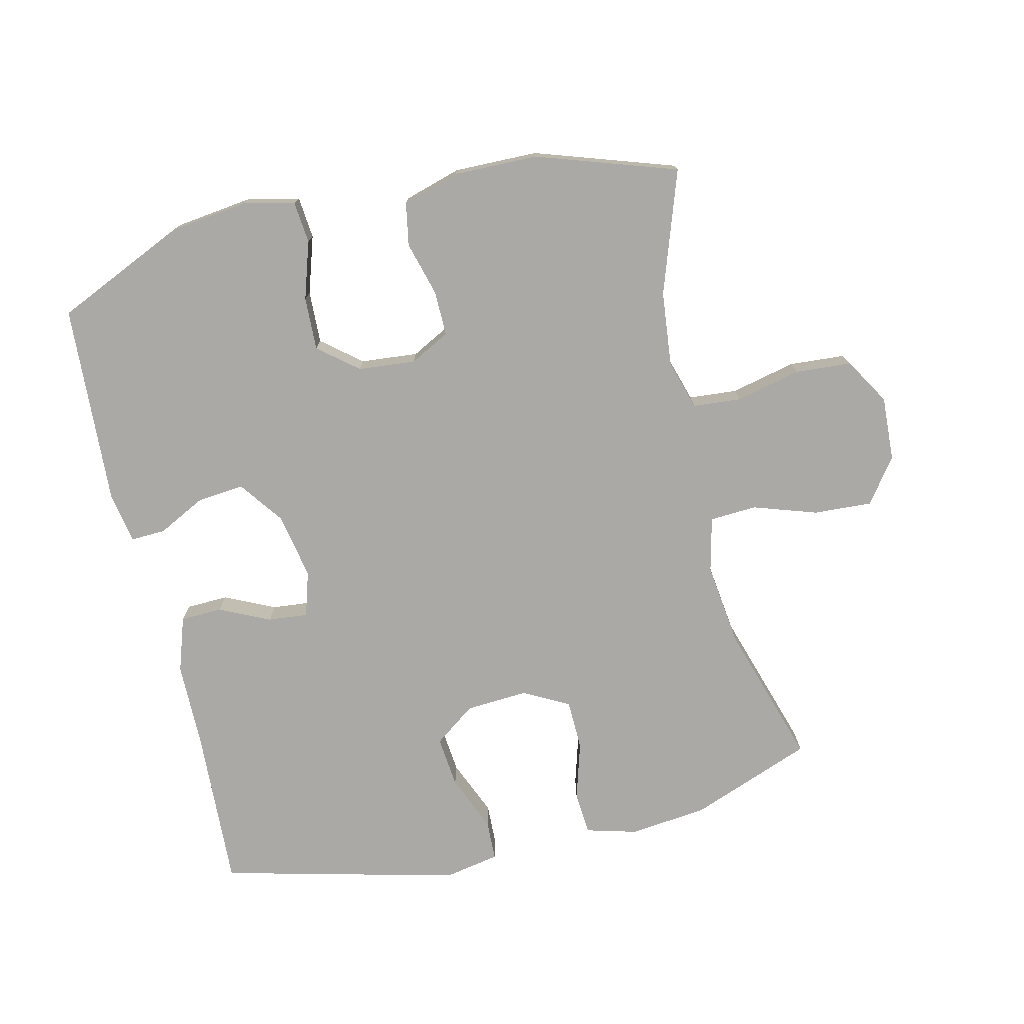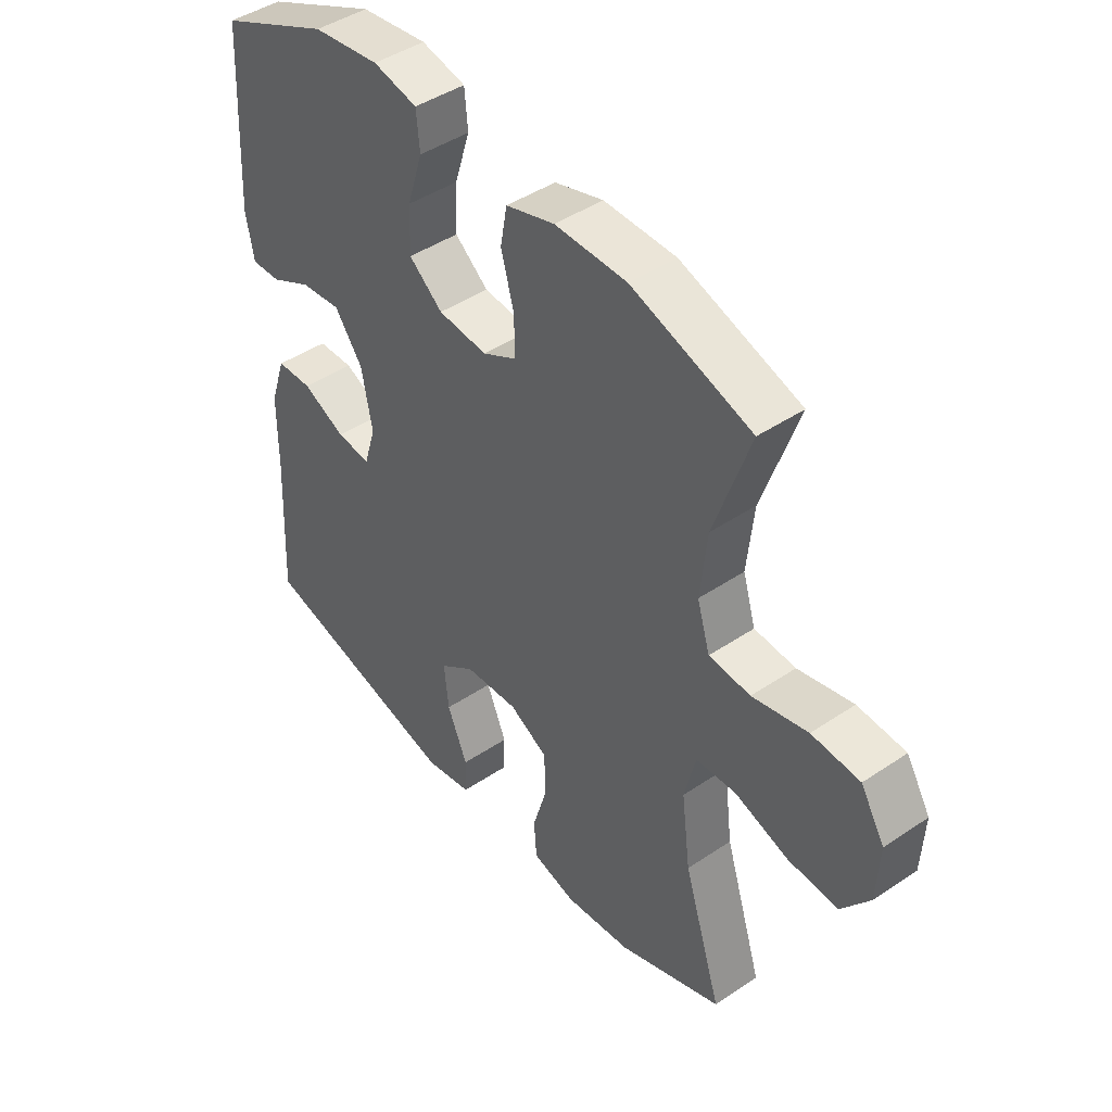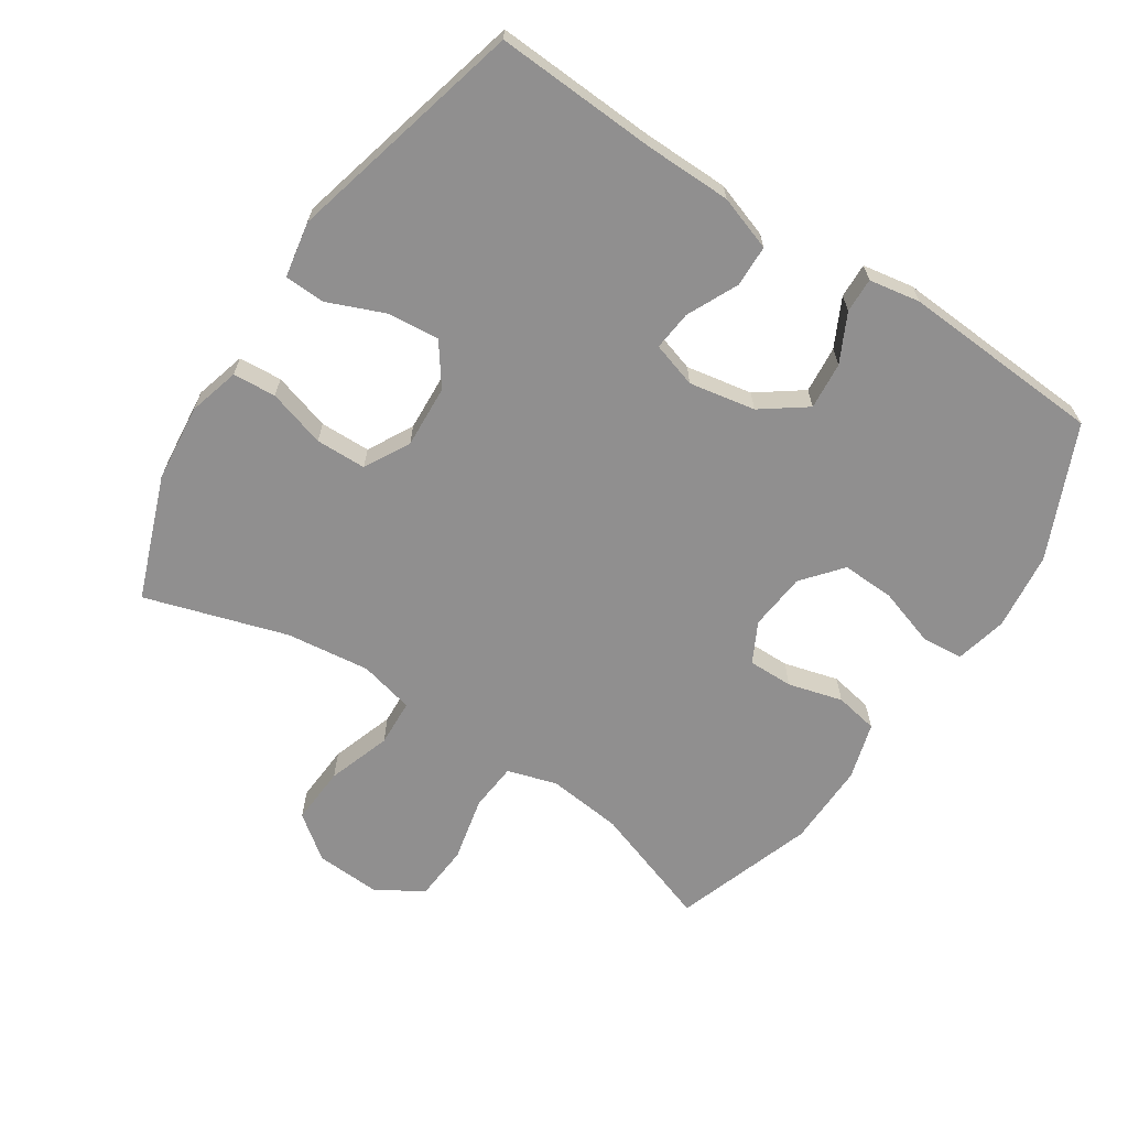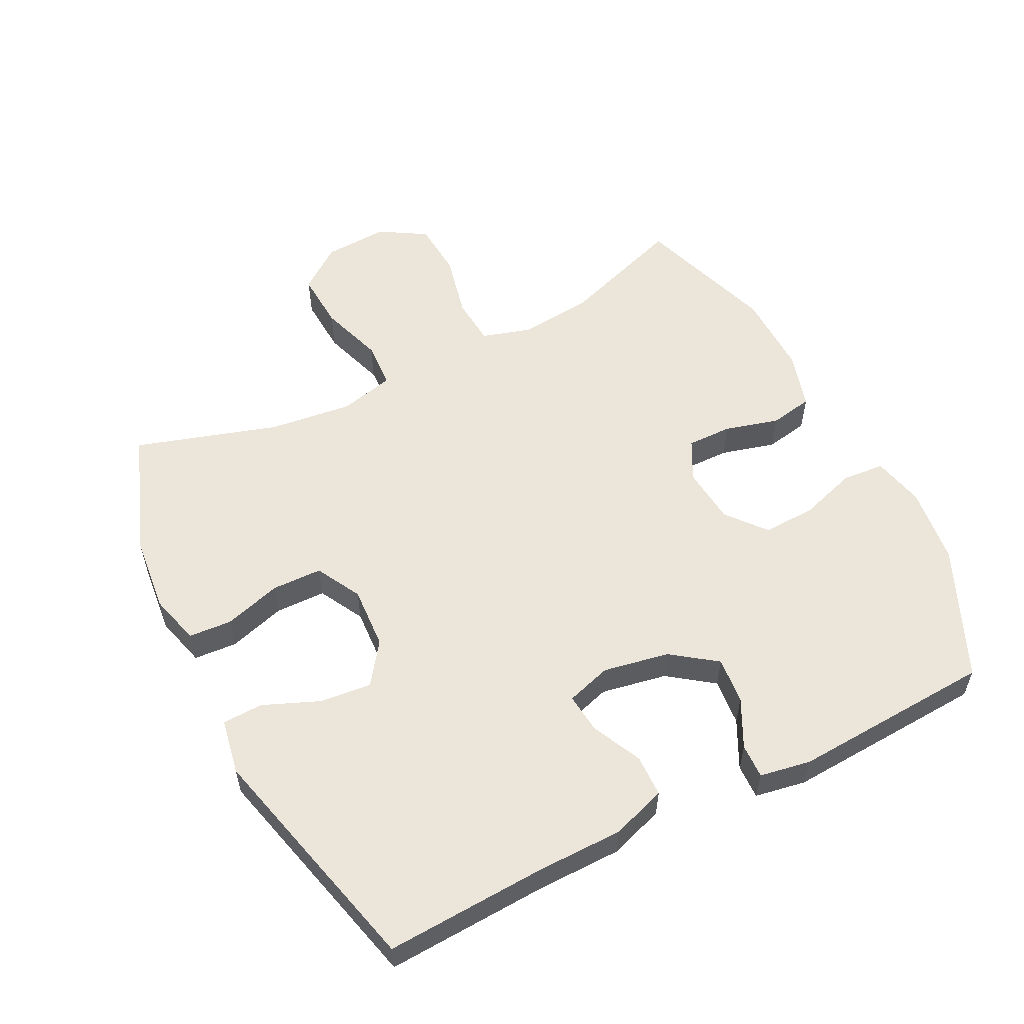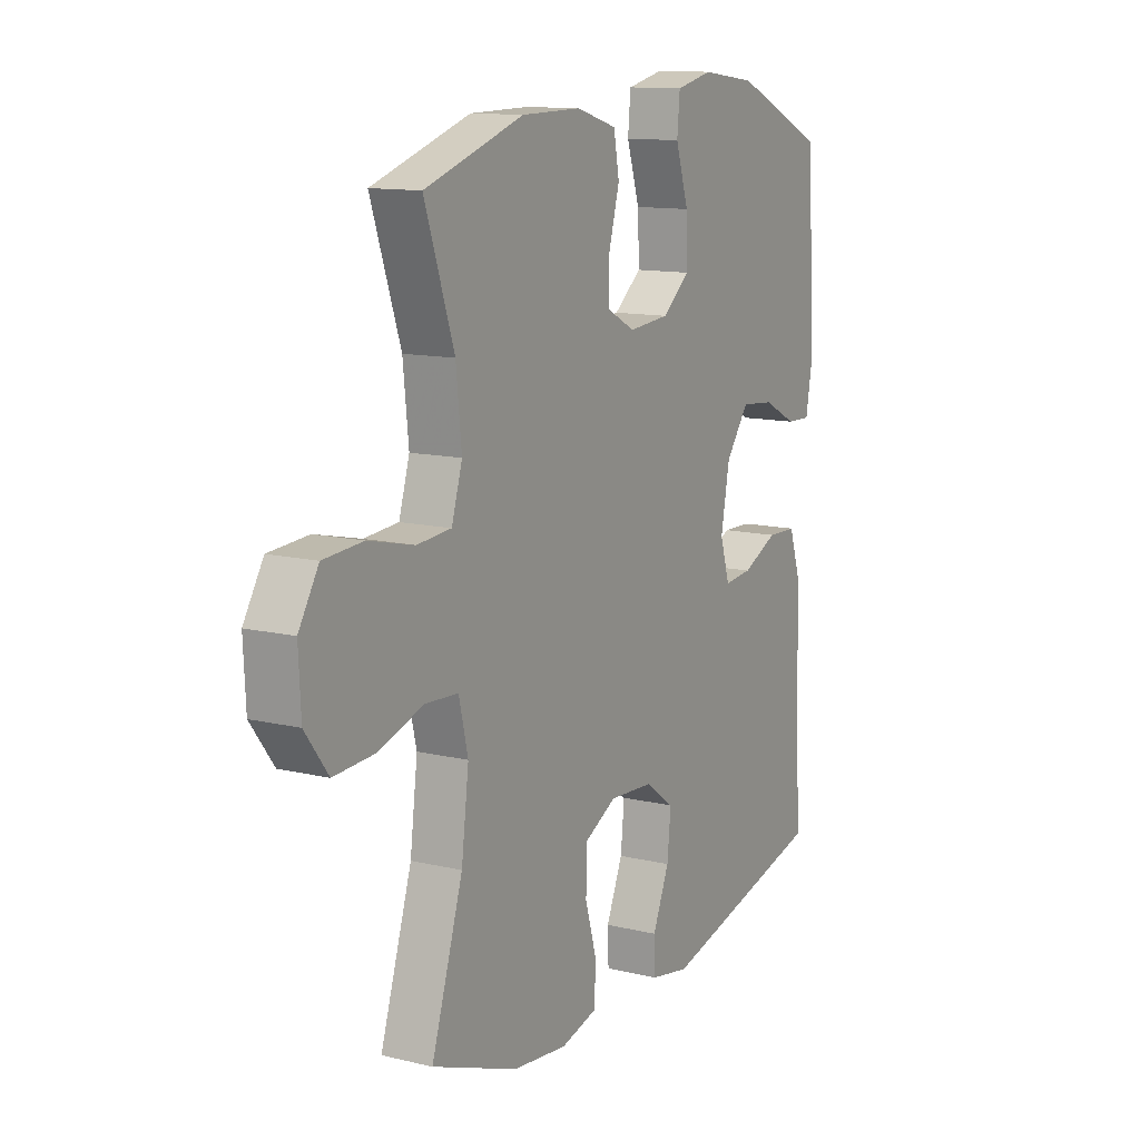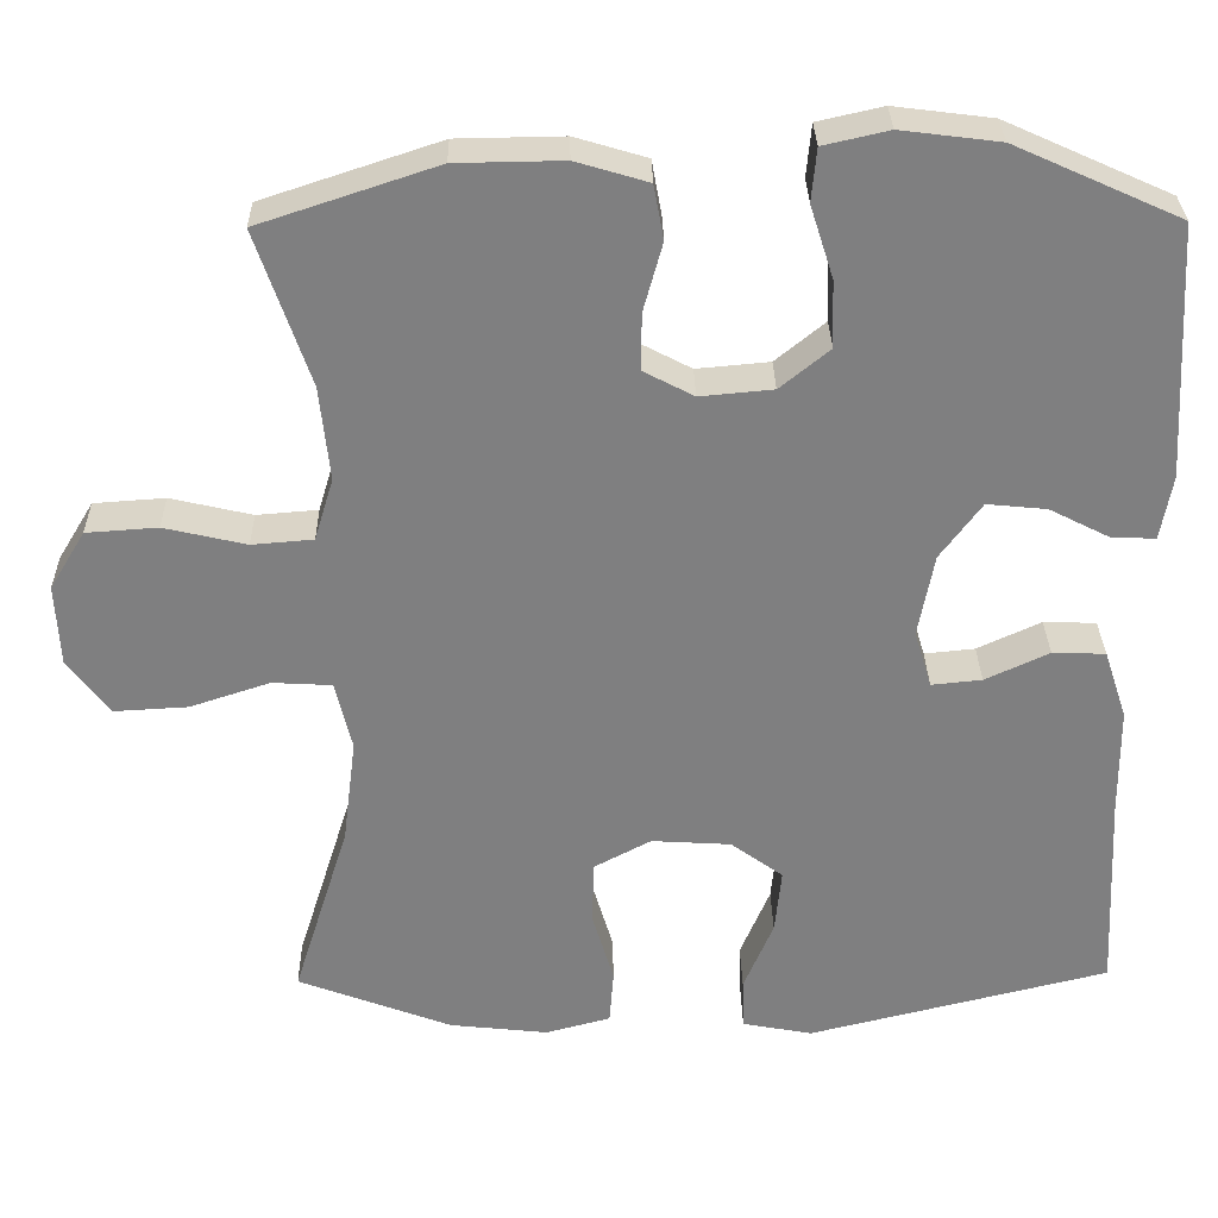
<metadata>
{"format":"obj","ext":"obj","renderer":"f3d","projection":"perspective","resolution":1024,"background":"white","views":[{"elev":-75.5,"azim":13.2,"up":"+Y"},{"elev":44.4,"azim":51.8,"up":"+Z"},{"elev":-65.4,"azim":-123.6,"up":"+Y"},{"elev":56.1,"azim":-117.0,"up":"+Y"},{"elev":12.3,"azim":119.4,"up":"+Z"},{"elev":30.4,"azim":179.0,"up":"+Z"}]}
</metadata>
<code>
v -0.5 0.07 0.5
v -0.3 0.07 0.59
v -0.181 0.07 0.605
v -0.102 0.07 0.587
v -0.096 0.07 0.523
v -0.124 0.07 0.435
v -0.127 0.07 0.354
v -0.067 0.07 0.305
v 0.021 0.07 0.297
v 0.082 0.07 0.329
v 0.081 0.07 0.398
v 0.058 0.07 0.481
v 0.07 0.07 0.547
v 0.157 0.07 0.573
v 0.286 0.07 0.571
v 0.5 0.07 0.5
v 0.436 0.07 0.312
v 0.424 0.07 0.198
v 0.447 0.07 0.122
v 0.521 0.07 0.116
v 0.62 0.07 0.139
v 0.706 0.07 0.133
v 0.749 0.07 0.062
v 0.744 0.07 -0.037
v 0.694 0.07 -0.104
v 0.605 0.07 -0.099
v 0.508 0.07 -0.067
v 0.436 0.07 -0.071
v 0.416 0.07 -0.155
v 0.432 0.07 -0.283
v 0.5 0.07 -0.5
v 0.313 0.07 -0.571
v 0.194 0.07 -0.584
v 0.116 0.07 -0.563
v 0.111 0.07 -0.497
v 0.137 0.07 -0.409
v 0.135 0.07 -0.332
v 0.066 0.07 -0.295
v -0.03 0.07 -0.301
v -0.093 0.07 -0.347
v -0.085 0.07 -0.426
v -0.049 0.07 -0.512
v -0.051 0.07 -0.574
v -0.136 0.07 -0.59
v -0.5 0.07 -0.5
v -0.488 0.07 -0.253
v -0.487 0.07 -0.122
v -0.459 0.07 -0.038
v -0.395 0.07 -0.036
v -0.318 0.07 -0.072
v -0.257 0.07 -0.078
v -0.236 0.07 -0.009
v -0.255 0.07 0.092
v -0.305 0.07 0.16
v -0.377 0.07 0.153
v -0.45 0.07 0.116
v -0.503 0.07 0.114
v -0.517 0.07 0.192
v -0.5 0 0.5
v -0.3 0 0.59
v -0.181 0 0.605
v -0.102 0 0.587
v -0.096 0 0.523
v -0.124 0 0.435
v -0.127 0 0.354
v -0.067 0 0.305
v 0.021 0 0.297
v 0.082 0 0.329
v 0.081 0 0.398
v 0.058 0 0.481
v 0.07 0 0.547
v 0.157 0 0.573
v 0.286 0 0.571
v 0.5 0 0.5
v 0.436 0 0.312
v 0.424 0 0.198
v 0.447 0 0.122
v 0.521 0 0.116
v 0.62 0 0.139
v 0.706 0 0.133
v 0.749 0 0.062
v 0.744 0 -0.037
v 0.694 0 -0.104
v 0.605 0 -0.099
v 0.508 0 -0.067
v 0.436 0 -0.071
v 0.416 0 -0.155
v 0.432 0 -0.283
v 0.5 0 -0.5
v 0.313 0 -0.571
v 0.194 0 -0.584
v 0.116 0 -0.563
v 0.111 0 -0.497
v 0.137 0 -0.409
v 0.135 0 -0.332
v 0.066 0 -0.295
v -0.03 0 -0.301
v -0.093 0 -0.347
v -0.085 0 -0.426
v -0.049 0 -0.512
v -0.051 0 -0.574
v -0.136 0 -0.59
v -0.5 0 -0.5
v -0.488 0 -0.253
v -0.487 0 -0.122
v -0.459 0 -0.038
v -0.395 0 -0.036
v -0.318 0 -0.072
v -0.257 0 -0.078
v -0.236 0 -0.009
v -0.255 0 0.092
v -0.305 0 0.16
v -0.377 0 0.153
v -0.45 0 0.116
v -0.503 0 0.114
v -0.517 0 0.192
f 55 56 57 58
f 54 55 58 1
f 53 54 1 2
f 52 53 2 3
f 47 48 49 50
f 46 47 50 51
f 45 46 51
f 44 45 51
f 41 42 43 44
f 40 41 44 51
f 39 40 51 52
f 33 34 35 36
f 33 36 37
f 30 31 32 33
f 29 30 33 37
f 28 29 37 38
f 24 25 26 27
f 24 27 28
f 23 24 28
f 20 21 22 23
f 19 20 23 28
f 18 19 28 38
f 14 15 16 17
f 11 12 13 14
f 10 11 14 17
f 9 10 17 18
f 3 4 5 6
f 3 6 7
f 52 3 7
f 39 52 7 8
f 18 38 39
f 8 9 18 39
f 116 115 114 113
f 59 116 113 112
f 60 59 112 111
f 61 60 111 110
f 108 107 106 105
f 109 108 105 104
f 109 104 103
f 109 103 102
f 102 101 100 99
f 109 102 99 98
f 110 109 98 97
f 94 93 92 91
f 95 94 91
f 91 90 89 88
f 95 91 88 87
f 96 95 87 86
f 85 84 83 82
f 86 85 82
f 86 82 81
f 81 80 79 78
f 86 81 78 77
f 96 86 77 76
f 75 74 73 72
f 72 71 70 69
f 75 72 69 68
f 76 75 68 67
f 64 63 62 61
f 65 64 61
f 65 61 110
f 66 65 110 97
f 97 96 76
f 97 76 67 66
f 1 59 60 2
f 2 60 61 3
f 3 61 62 4
f 4 62 63 5
f 5 63 64 6
f 6 64 65 7
f 7 65 66 8
f 8 66 67 9
f 9 67 68 10
f 10 68 69 11
f 11 69 70 12
f 12 70 71 13
f 13 71 72 14
f 14 72 73 15
f 15 73 74 16
f 16 74 75 17
f 17 75 76 18
f 18 76 77 19
f 19 77 78 20
f 20 78 79 21
f 21 79 80 22
f 22 80 81 23
f 23 81 82 24
f 24 82 83 25
f 25 83 84 26
f 26 84 85 27
f 27 85 86 28
f 28 86 87 29
f 29 87 88 30
f 30 88 89 31
f 31 89 90 32
f 32 90 91 33
f 33 91 92 34
f 34 92 93 35
f 35 93 94 36
f 36 94 95 37
f 37 95 96 38
f 38 96 97 39
f 39 97 98 40
f 40 98 99 41
f 41 99 100 42
f 42 100 101 43
f 43 101 102 44
f 44 102 103 45
f 45 103 104 46
f 46 104 105 47
f 47 105 106 48
f 48 106 107 49
f 49 107 108 50
f 50 108 109 51
f 51 109 110 52
f 52 110 111 53
f 53 111 112 54
f 54 112 113 55
f 55 113 114 56
f 56 114 115 57
f 57 115 116 58
f 58 116 59 1

</code>
